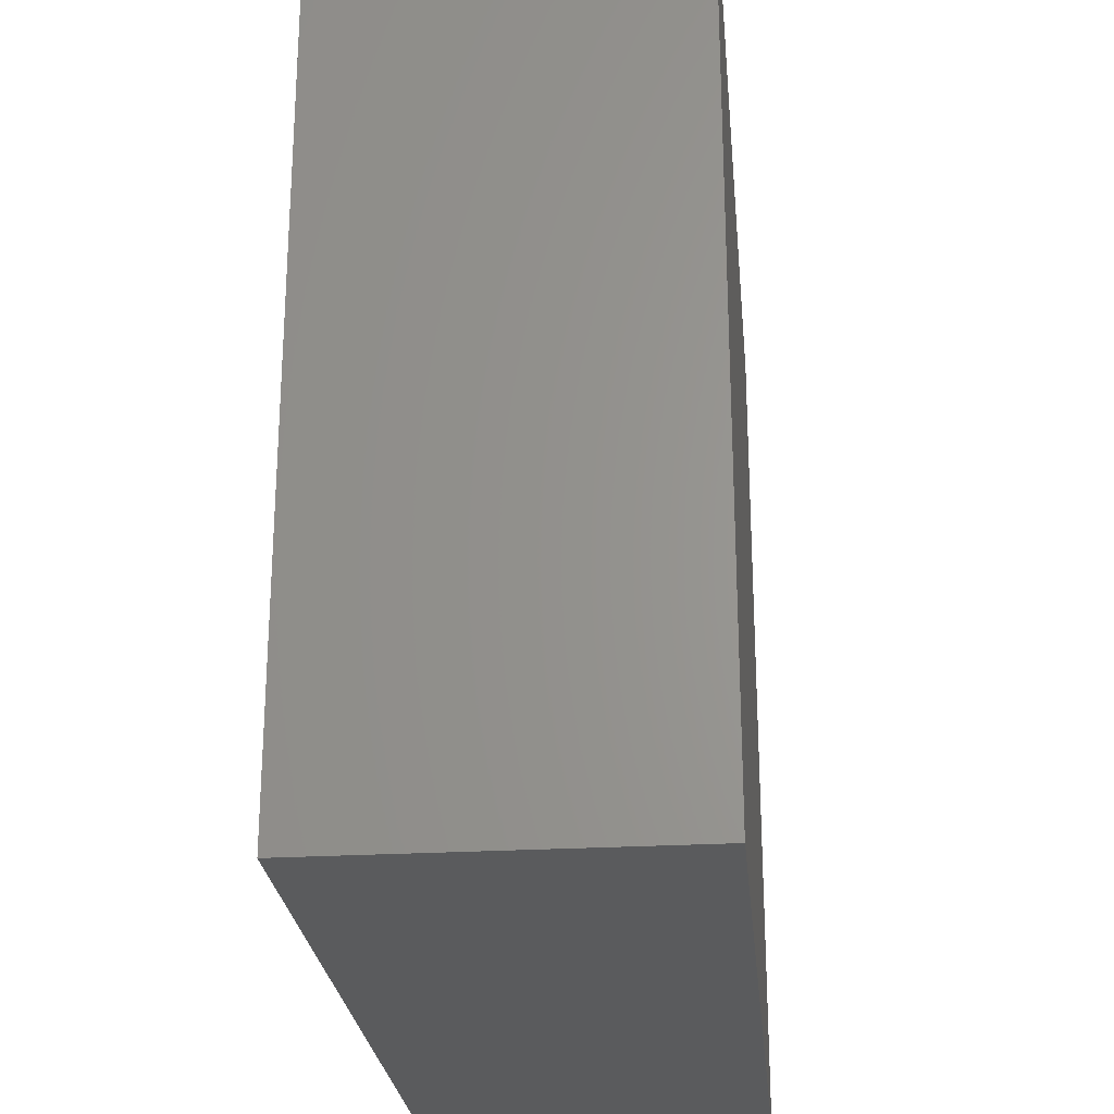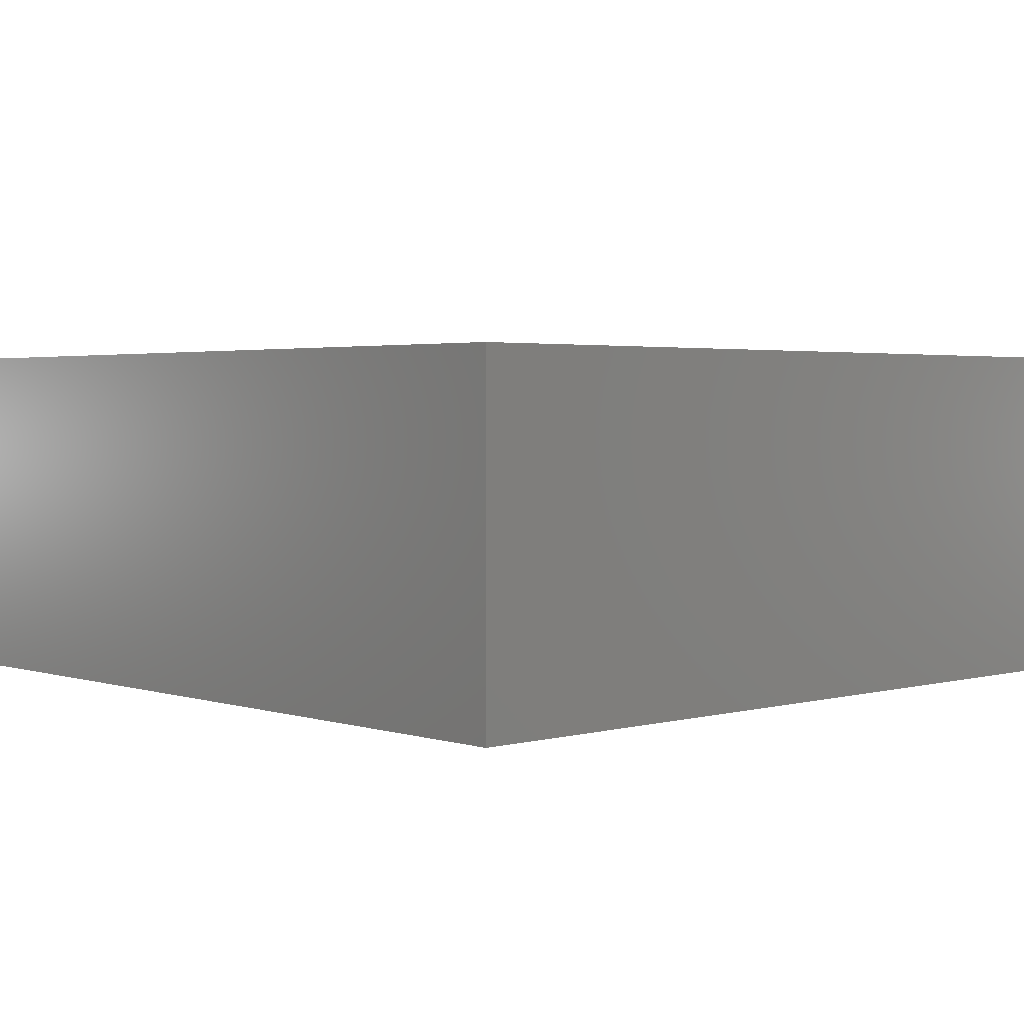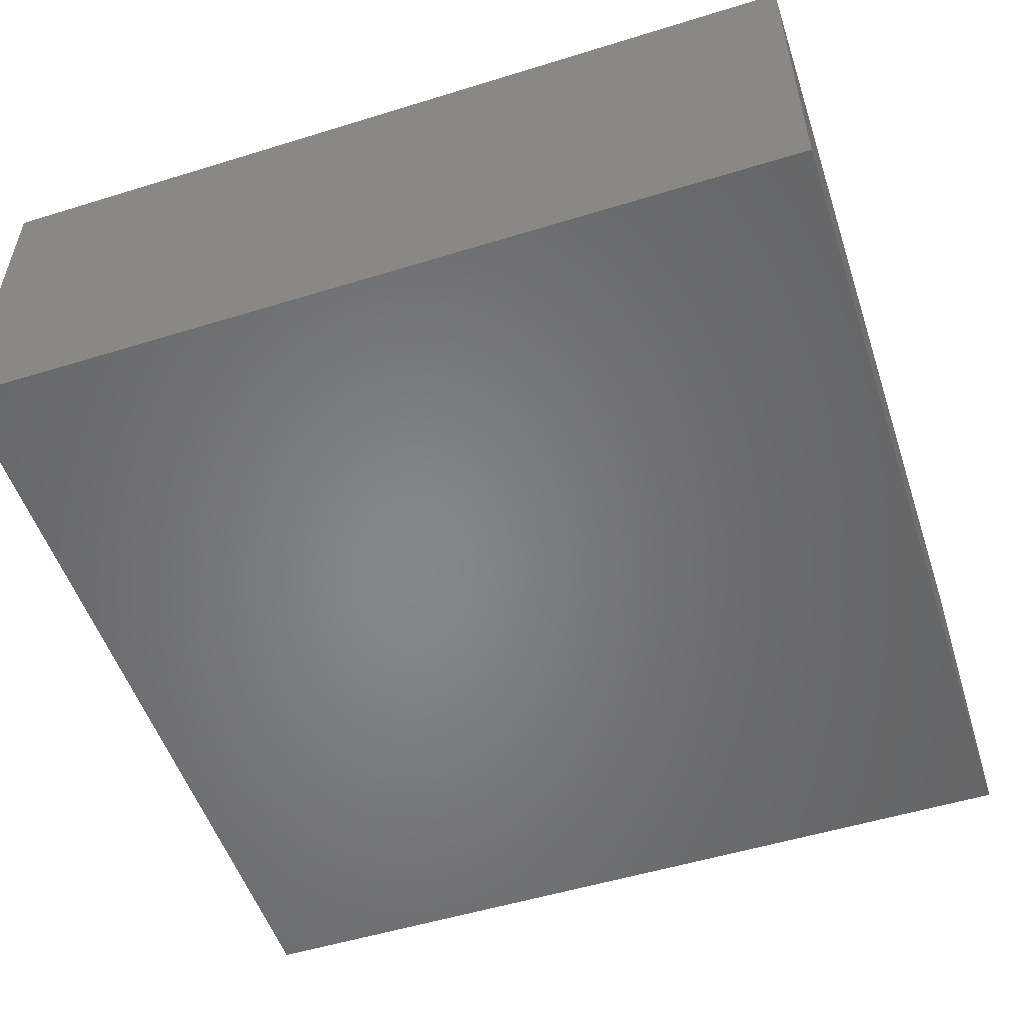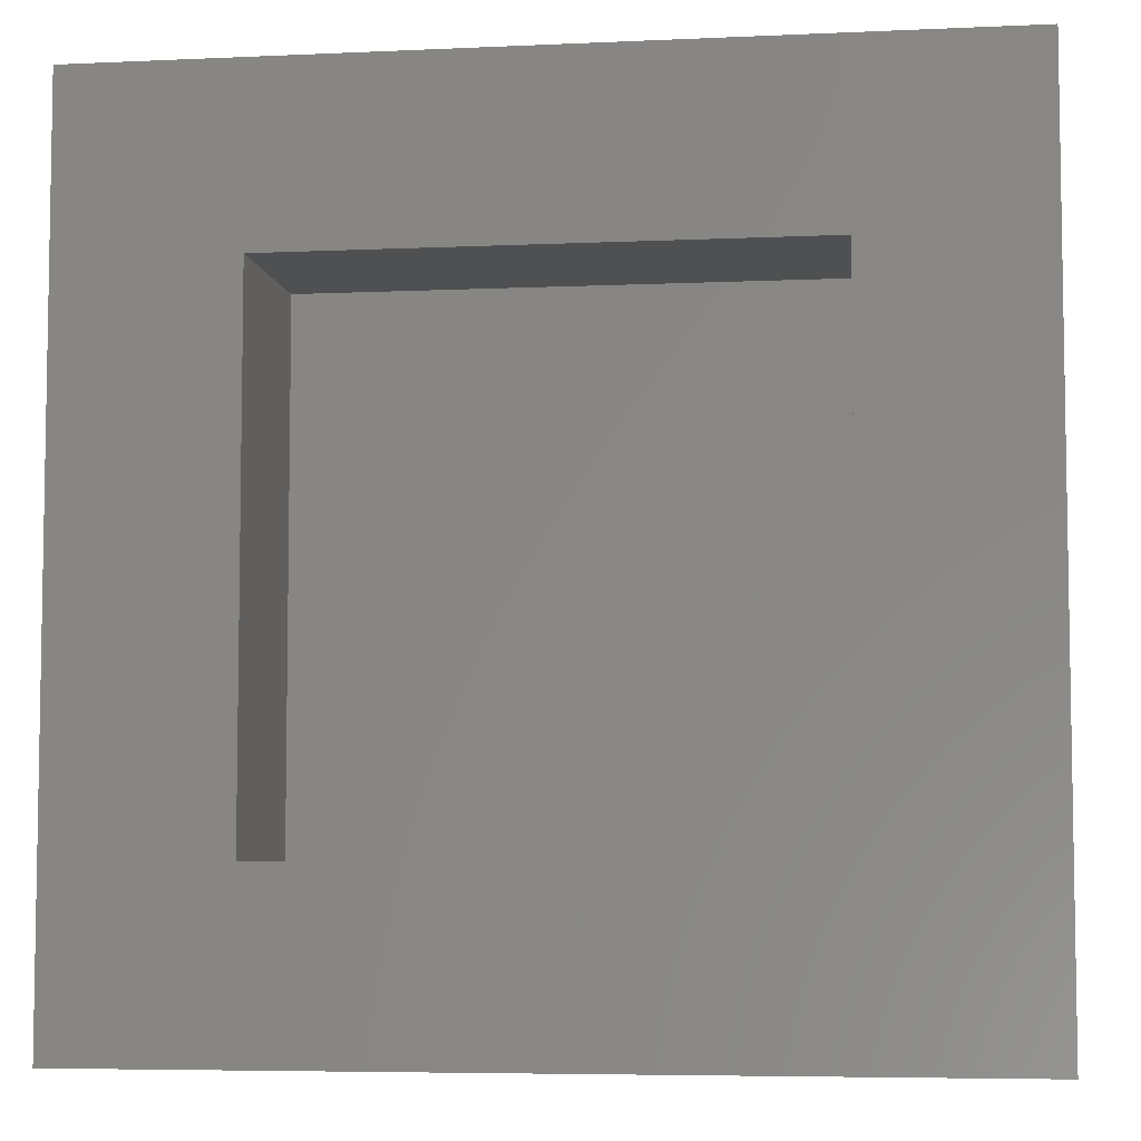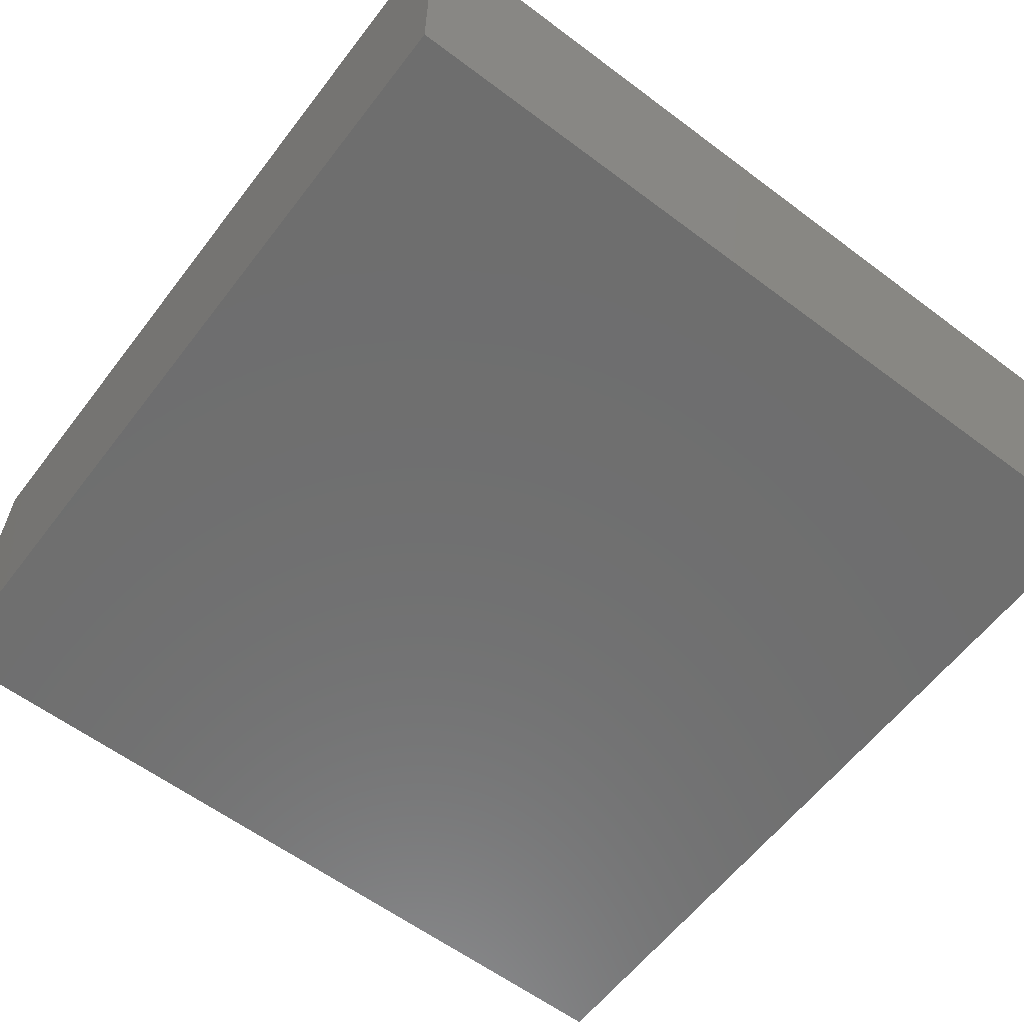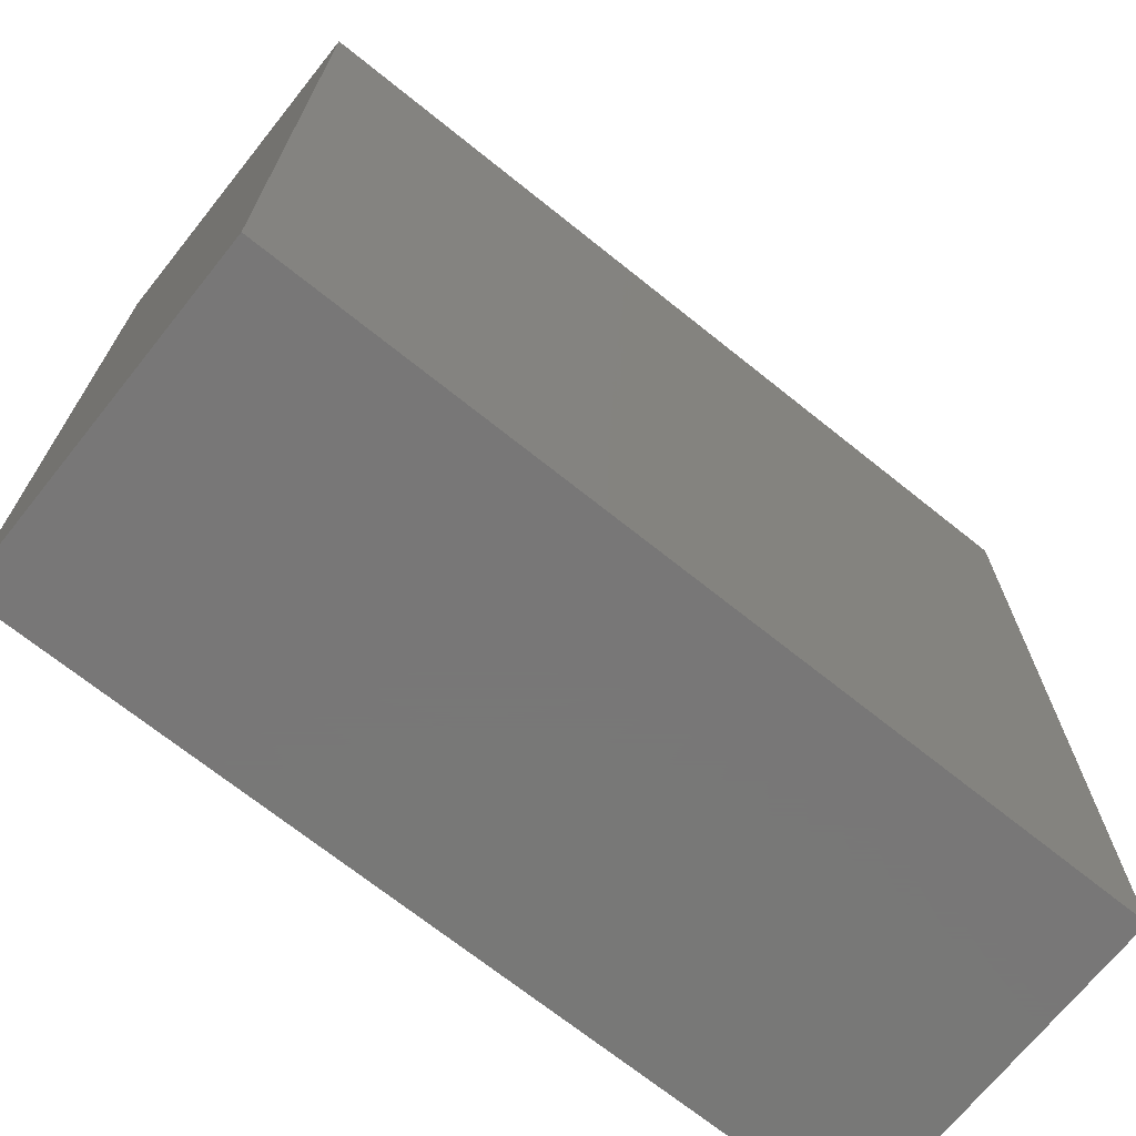
<metadata>
{"format":"stl","ext":"stl","renderer":"f3d","projection":"perspective","resolution":1024,"background":"white","views":[{"elev":-25.3,"azim":-84.6,"up":"+Z"},{"elev":2.7,"azim":-42.9,"up":"+Y"},{"elev":-53.0,"azim":-71.7,"up":"+Y"},{"elev":-6.0,"azim":-172.2,"up":"+Z"},{"elev":-60.4,"azim":52.6,"up":"+Y"},{"elev":-70.3,"azim":-38.7,"up":"+Z"}]}
</metadata>
<code>
# stl→obj: 16 verts, 28 faces
v -4 0 4
v 4 3.2 4
v -4 3.2 4
v 4 0 4
v -4 0 -4
v -4 3.2 -4
v 4 0 -4
v 4 3.2 -4
v -2.4 1.6 2.4
v 2.4 1.6 -2.4
v 2.4 1.6 2.4
v -2.4 1.6 -2.4
v 2.4 3.2 2.4
v -2.4 3.2 2.4
v -2.4 3.2 -2.4
v 2.4 3.2 -2.4
f 1 2 3
f 2 1 4
f 5 3 6
f 3 5 1
f 7 6 8
f 6 7 5
f 4 8 2
f 8 4 7
f 9 10 11
f 10 9 12
f 9 13 14
f 13 9 11
f 12 14 15
f 14 12 9
f 10 15 16
f 15 10 12
f 11 16 13
f 16 11 10
f 3 14 13
f 13 2 3
f 6 15 14
f 14 3 6
f 8 16 15
f 15 6 8
f 2 13 16
f 16 8 2
f 1 4 7
f 7 5 1

</code>
